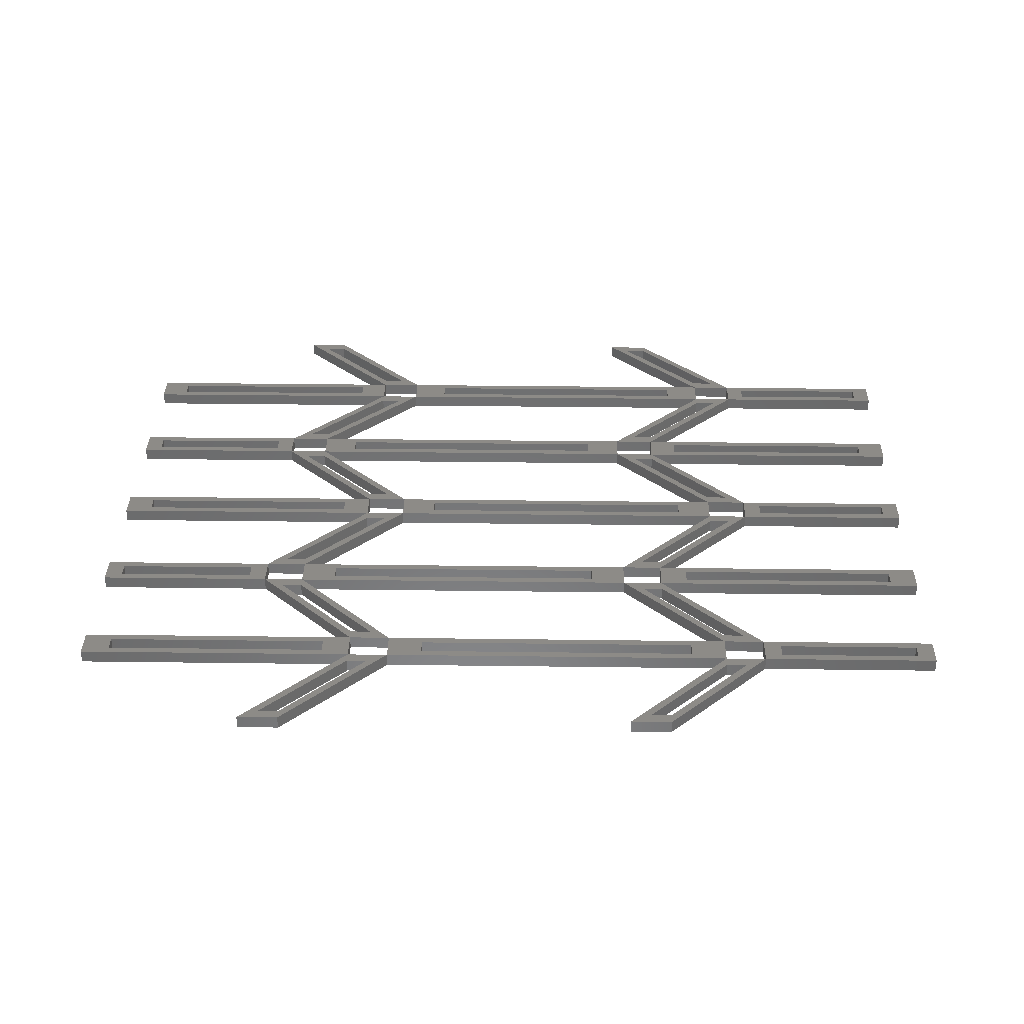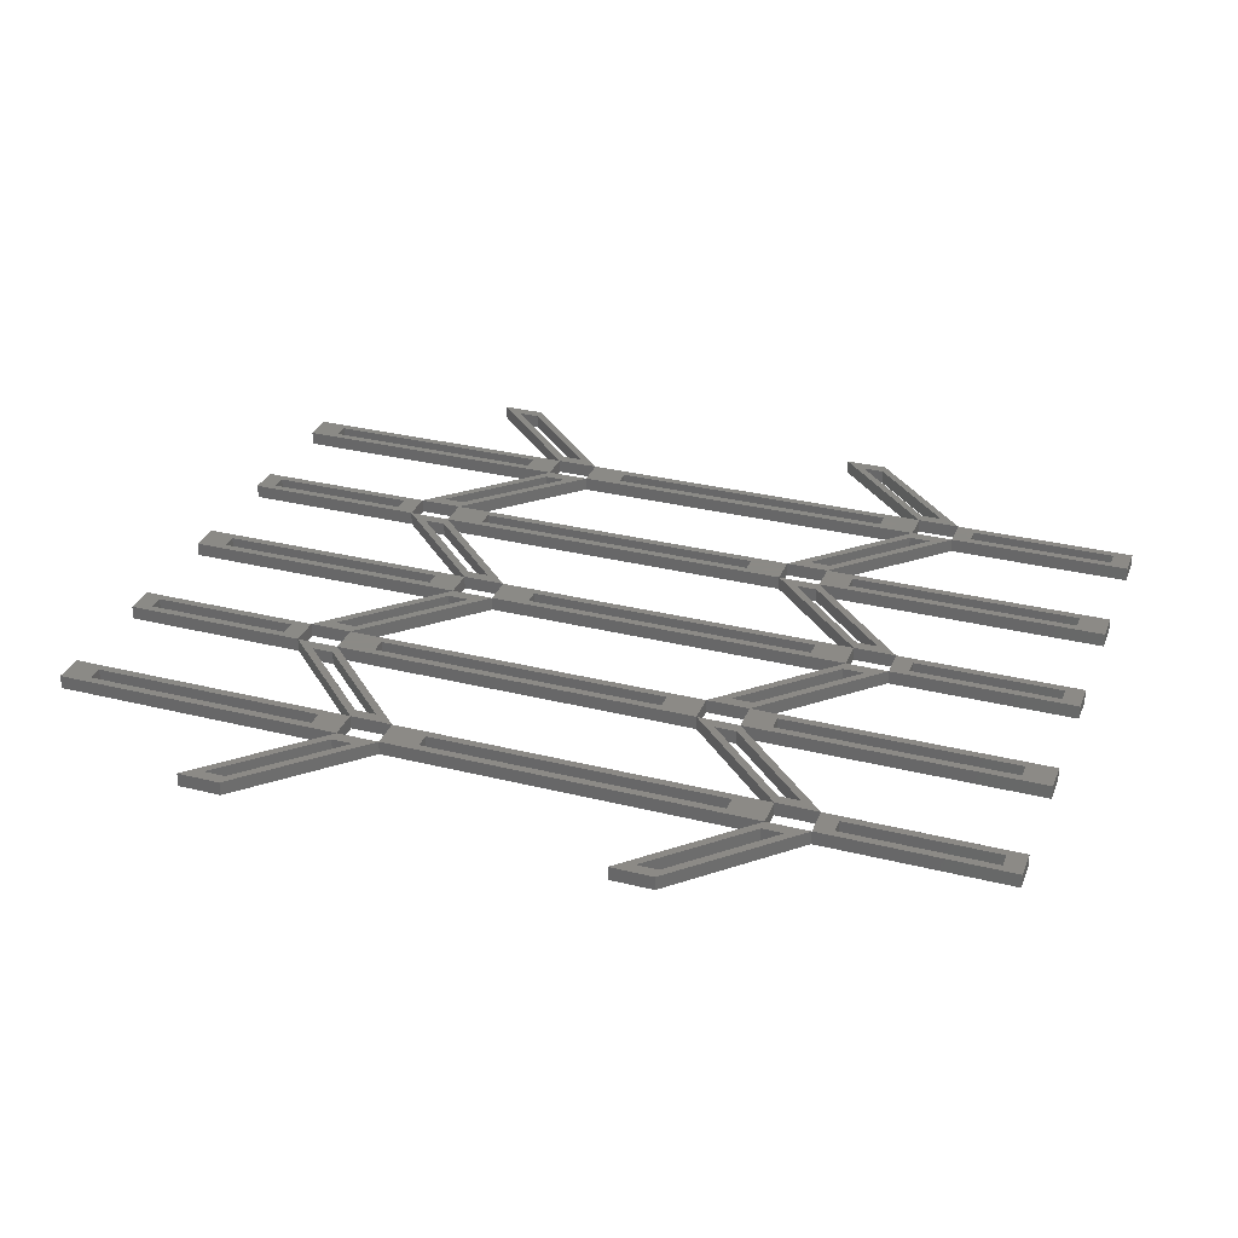
<metadata>
{"format":"stl","ext":"stl","renderer":"f3d","projection":"perspective","resolution":1024,"background":"white","views":[{"elev":34.1,"azim":-179.0,"up":"+Z"},{"elev":31.2,"azim":-160.4,"up":"+Z"}]}
</metadata>
<code>
# stl→obj: 352 verts, 864 faces
v 29.09 17.8 0
v 2.198 17.8 0
v 26.4 18.9 0
v 4.887 18.9 0
v 2.198 22.2 0
v 4.887 21.1 0
v 29.09 22.2 0
v 26.4 21.1 0
v 29.09 17.8 2
v 2.198 17.8 2
v 2.198 22.2 2
v 29.09 22.2 2
v 26.4 18.9 2
v 4.887 18.9 2
v 4.887 21.1 2
v 26.4 21.1 2
v 44.69 2.2 0
v 44.68 3.76 0
v 32.2 16.24 0
v 35.31 17.8 0
v 35.32 16.24 0
v 50.91 2.2 0
v 47.8 3.76 0
v 44.69 2.2 2
v 35.31 17.8 2
v 50.91 2.2 2
v 44.68 3.76 2
v 32.2 16.24 2
v 35.32 16.24 2
v 47.8 3.76 2
v 44.69 37.8 0
v 32.2 23.76 0
v 44.68 36.24 0
v 50.91 37.8 0
v 47.8 36.24 0
v 35.31 22.2 0
v 35.32 23.76 0
v 44.69 37.8 2
v 50.91 37.8 2
v 35.31 22.2 2
v 32.2 23.76 2
v 44.68 36.24 2
v 47.8 36.24 2
v 35.32 23.76 2
v 2.186 37.8 0
v 40.44 38.9 0
v 6.436 38.9 0
v 2.186 42.2 0
v 6.436 41.1 0
v 44.69 42.2 0
v 40.44 41.1 0
v 2.186 37.8 2
v 2.186 42.2 2
v 44.69 42.2 2
v 40.44 38.9 2
v 6.436 38.9 2
v 6.436 41.1 2
v 40.44 41.1 2
v 89.09 17.8 0
v 83.71 18.9 0
v 40.69 18.9 0
v 40.69 21.1 0
v 89.09 22.2 0
v 83.71 21.1 0
v 89.09 17.8 2
v 89.09 22.2 2
v 83.71 18.9 2
v 40.69 18.9 2
v 40.69 21.1 2
v 83.71 21.1 2
v 104.7 2.2 0
v 104.7 3.76 0
v 92.2 16.24 0
v 95.31 17.8 0
v 95.32 16.24 0
v 110.9 2.2 0
v 107.8 3.76 0
v 104.7 2.2 2
v 95.31 17.8 2
v 110.9 2.2 2
v 104.7 3.76 2
v 92.2 16.24 2
v 95.32 16.24 2
v 107.8 3.76 2
v 104.7 37.8 0
v 92.2 23.76 0
v 104.7 36.24 0
v 110.9 37.8 0
v 107.8 36.24 0
v 95.31 22.2 0
v 95.32 23.76 0
v 104.7 37.8 2
v 110.9 37.8 2
v 95.31 22.2 2
v 92.2 23.76 2
v 104.7 36.24 2
v 107.8 36.24 2
v 95.32 23.76 2
v 99.31 38.9 0
v 56.29 38.9 0
v 50.91 42.2 0
v 56.29 41.1 0
v 104.7 42.2 0
v 99.31 41.1 0
v 50.91 42.2 2
v 104.7 42.2 2
v 99.31 38.9 2
v 56.29 38.9 2
v 56.29 41.1 2
v 99.31 41.1 2
v 137.8 17.8 0
v 133.5 18.9 0
v 99.56 18.9 0
v 99.56 21.1 0
v 137.8 22.2 0
v 133.5 21.1 0
v 137.8 17.8 2
v 137.8 22.2 2
v 133.5 18.9 2
v 99.56 18.9 2
v 99.56 21.1 2
v 133.5 21.1 2
v 137.8 37.8 0
v 135.1 38.9 0
v 113.6 38.9 0
v 110.9 42.2 0
v 113.6 41.1 0
v 137.8 42.2 0
v 135.1 41.1 0
v 137.8 37.8 2
v 110.9 42.2 2
v 137.8 42.2 2
v 135.1 38.9 2
v 113.6 38.9 2
v 113.6 41.1 2
v 135.1 41.1 2
v 29.09 57.8 0
v 2.198 57.8 0
v 26.4 58.9 0
v 4.887 58.9 0
v 2.198 62.2 0
v 4.887 61.1 0
v 29.09 62.2 0
v 26.4 61.1 0
v 29.09 57.8 2
v 2.198 57.8 2
v 2.198 62.2 2
v 29.09 62.2 2
v 26.4 58.9 2
v 4.887 58.9 2
v 4.887 61.1 2
v 26.4 61.1 2
v 44.68 43.76 0
v 32.2 56.24 0
v 35.31 57.8 0
v 35.32 56.24 0
v 47.8 43.76 0
v 35.31 57.8 2
v 44.68 43.76 2
v 32.2 56.24 2
v 35.32 56.24 2
v 47.8 43.76 2
v 44.69 77.8 0
v 32.2 63.76 0
v 44.68 76.24 0
v 50.91 77.8 0
v 47.8 76.24 0
v 35.31 62.2 0
v 35.32 63.76 0
v 44.69 77.8 2
v 50.91 77.8 2
v 35.31 62.2 2
v 32.2 63.76 2
v 44.68 76.24 2
v 47.8 76.24 2
v 35.32 63.76 2
v 2.186 77.8 0
v 40.44 78.9 0
v 6.436 78.9 0
v 2.186 82.2 0
v 6.436 81.1 0
v 44.69 82.2 0
v 40.44 81.1 0
v 2.186 77.8 2
v 2.186 82.2 2
v 44.69 82.2 2
v 40.44 78.9 2
v 6.436 78.9 2
v 6.436 81.1 2
v 40.44 81.1 2
v 89.09 57.8 0
v 83.71 58.9 0
v 40.69 58.9 0
v 40.69 61.1 0
v 89.09 62.2 0
v 83.71 61.1 0
v 89.09 57.8 2
v 89.09 62.2 2
v 83.71 58.9 2
v 40.69 58.9 2
v 40.69 61.1 2
v 83.71 61.1 2
v 104.7 43.76 0
v 92.2 56.24 0
v 95.31 57.8 0
v 95.32 56.24 0
v 107.8 43.76 0
v 95.31 57.8 2
v 104.7 43.76 2
v 92.2 56.24 2
v 95.32 56.24 2
v 107.8 43.76 2
v 104.7 77.8 0
v 92.2 63.76 0
v 104.7 76.24 0
v 110.9 77.8 0
v 107.8 76.24 0
v 95.31 62.2 0
v 95.32 63.76 0
v 104.7 77.8 2
v 110.9 77.8 2
v 95.31 62.2 2
v 92.2 63.76 2
v 104.7 76.24 2
v 107.8 76.24 2
v 95.32 63.76 2
v 99.31 78.9 0
v 56.29 78.9 0
v 50.91 82.2 0
v 56.29 81.1 0
v 104.7 82.2 0
v 99.31 81.1 0
v 50.91 82.2 2
v 104.7 82.2 2
v 99.31 78.9 2
v 56.29 78.9 2
v 56.29 81.1 2
v 99.31 81.1 2
v 137.8 57.8 0
v 133.5 58.9 0
v 99.56 58.9 0
v 99.56 61.1 0
v 137.8 62.2 0
v 133.5 61.1 0
v 137.8 57.8 2
v 137.8 62.2 2
v 133.5 58.9 2
v 99.56 58.9 2
v 99.56 61.1 2
v 133.5 61.1 2
v 137.8 77.8 0
v 135.1 78.9 0
v 113.6 78.9 0
v 110.9 82.2 0
v 113.6 81.1 0
v 137.8 82.2 0
v 135.1 81.1 0
v 137.8 77.8 2
v 110.9 82.2 2
v 137.8 82.2 2
v 135.1 78.9 2
v 113.6 78.9 2
v 113.6 81.1 2
v 135.1 81.1 2
v 29.09 97.8 0
v 2.198 97.8 0
v 26.4 98.9 0
v 4.887 98.9 0
v 2.198 102.2 0
v 4.887 101.1 0
v 29.09 102.2 0
v 26.4 101.1 0
v 29.09 97.8 2
v 2.198 97.8 2
v 2.198 102.2 2
v 29.09 102.2 2
v 26.4 98.9 2
v 4.887 98.9 2
v 4.887 101.1 2
v 26.4 101.1 2
v 44.68 83.76 0
v 32.2 96.24 0
v 35.31 97.8 0
v 35.32 96.24 0
v 47.8 83.76 0
v 35.31 97.8 2
v 44.68 83.76 2
v 32.2 96.24 2
v 35.32 96.24 2
v 47.8 83.76 2
v 44.69 117.8 0
v 32.2 103.8 0
v 44.68 116.2 0
v 50.91 117.8 0
v 47.8 116.2 0
v 35.31 102.2 0
v 35.32 103.8 0
v 44.69 117.8 2
v 50.91 117.8 2
v 35.31 102.2 2
v 32.2 103.8 2
v 44.68 116.2 2
v 47.8 116.2 2
v 35.32 103.8 2
v 89.09 97.8 0
v 83.71 98.9 0
v 40.69 98.9 0
v 40.69 101.1 0
v 89.09 102.2 0
v 83.71 101.1 0
v 89.09 97.8 2
v 89.09 102.2 2
v 83.71 98.9 2
v 40.69 98.9 2
v 40.69 101.1 2
v 83.71 101.1 2
v 104.7 83.76 0
v 92.2 96.24 0
v 95.31 97.8 0
v 95.32 96.24 0
v 107.8 83.76 0
v 95.31 97.8 2
v 104.7 83.76 2
v 92.2 96.24 2
v 95.32 96.24 2
v 107.8 83.76 2
v 104.7 117.8 0
v 92.2 103.8 0
v 104.7 116.2 0
v 110.9 117.8 0
v 107.8 116.2 0
v 95.31 102.2 0
v 95.32 103.8 0
v 104.7 117.8 2
v 110.9 117.8 2
v 95.31 102.2 2
v 92.2 103.8 2
v 104.7 116.2 2
v 107.8 116.2 2
v 95.32 103.8 2
v 137.8 97.8 0
v 133.5 98.9 0
v 99.56 98.9 0
v 99.56 101.1 0
v 137.8 102.2 0
v 133.5 101.1 0
v 137.8 97.8 2
v 137.8 102.2 2
v 133.5 98.9 2
v 99.56 98.9 2
v 99.56 101.1 2
v 133.5 101.1 2
f 1 2 3
f 2 4 3
f 2 5 4
f 5 6 4
f 5 7 6
f 7 8 6
f 7 1 8
f 1 3 8
f 2 1 9
f 10 2 9
f 5 2 10
f 11 5 10
f 7 5 11
f 12 7 11
f 1 7 12
f 9 1 12
f 3 4 13
f 4 14 13
f 4 6 14
f 6 15 14
f 6 8 15
f 8 16 15
f 8 3 16
f 3 13 16
f 10 9 13
f 14 10 13
f 11 10 14
f 15 11 14
f 12 11 15
f 16 12 15
f 9 12 16
f 13 9 16
f 17 1 18
f 1 19 18
f 1 20 19
f 20 21 19
f 20 22 21
f 22 23 21
f 22 17 23
f 17 18 23
f 1 17 24
f 9 1 24
f 20 1 9
f 25 20 9
f 22 20 25
f 26 22 25
f 17 22 26
f 24 17 26
f 18 19 27
f 19 28 27
f 19 21 28
f 21 29 28
f 21 23 29
f 23 30 29
f 23 18 30
f 18 27 30
f 9 24 27
f 28 9 27
f 25 9 28
f 29 25 28
f 26 25 29
f 30 26 29
f 24 26 30
f 27 24 30
f 7 31 32
f 31 33 32
f 31 34 33
f 34 35 33
f 34 36 35
f 36 37 35
f 36 7 37
f 7 32 37
f 31 7 12
f 38 31 12
f 34 31 38
f 39 34 38
f 36 34 39
f 40 36 39
f 7 36 40
f 12 7 40
f 32 33 41
f 33 42 41
f 33 35 42
f 35 43 42
f 35 37 43
f 37 44 43
f 37 32 44
f 32 41 44
f 38 12 41
f 42 38 41
f 39 38 42
f 43 39 42
f 40 39 43
f 44 40 43
f 12 40 44
f 41 12 44
f 31 45 46
f 45 47 46
f 45 48 47
f 48 49 47
f 48 50 49
f 50 51 49
f 50 31 51
f 31 46 51
f 45 31 38
f 52 45 38
f 48 45 52
f 53 48 52
f 50 48 53
f 54 50 53
f 31 50 54
f 38 31 54
f 46 47 55
f 47 56 55
f 47 49 56
f 49 57 56
f 49 51 57
f 51 58 57
f 51 46 58
f 46 55 58
f 52 38 55
f 56 52 55
f 53 52 56
f 57 53 56
f 54 53 57
f 58 54 57
f 38 54 58
f 55 38 58
f 59 20 60
f 20 61 60
f 20 36 61
f 36 62 61
f 36 63 62
f 63 64 62
f 63 59 64
f 59 60 64
f 20 59 65
f 25 20 65
f 36 20 25
f 40 36 25
f 63 36 40
f 66 63 40
f 59 63 66
f 65 59 66
f 60 61 67
f 61 68 67
f 61 62 68
f 62 69 68
f 62 64 69
f 64 70 69
f 64 60 70
f 60 67 70
f 25 65 67
f 68 25 67
f 40 25 68
f 69 40 68
f 66 40 69
f 70 66 69
f 65 66 70
f 67 65 70
f 71 59 72
f 59 73 72
f 59 74 73
f 74 75 73
f 74 76 75
f 76 77 75
f 76 71 77
f 71 72 77
f 59 71 78
f 65 59 78
f 74 59 65
f 79 74 65
f 76 74 79
f 80 76 79
f 71 76 80
f 78 71 80
f 72 73 81
f 73 82 81
f 73 75 82
f 75 83 82
f 75 77 83
f 77 84 83
f 77 72 84
f 72 81 84
f 65 78 81
f 82 65 81
f 79 65 82
f 83 79 82
f 80 79 83
f 84 80 83
f 78 80 84
f 81 78 84
f 63 85 86
f 85 87 86
f 85 88 87
f 88 89 87
f 88 90 89
f 90 91 89
f 90 63 91
f 63 86 91
f 85 63 66
f 92 85 66
f 88 85 92
f 93 88 92
f 90 88 93
f 94 90 93
f 63 90 94
f 66 63 94
f 86 87 95
f 87 96 95
f 87 89 96
f 89 97 96
f 89 91 97
f 91 98 97
f 91 86 98
f 86 95 98
f 92 66 95
f 96 92 95
f 93 92 96
f 97 93 96
f 94 93 97
f 98 94 97
f 66 94 98
f 95 66 98
f 85 34 99
f 34 100 99
f 34 101 100
f 101 102 100
f 101 103 102
f 103 104 102
f 103 85 104
f 85 99 104
f 34 85 92
f 39 34 92
f 101 34 39
f 105 101 39
f 103 101 105
f 106 103 105
f 85 103 106
f 92 85 106
f 99 100 107
f 100 108 107
f 100 102 108
f 102 109 108
f 102 104 109
f 104 110 109
f 104 99 110
f 99 107 110
f 39 92 107
f 108 39 107
f 105 39 108
f 109 105 108
f 106 105 109
f 110 106 109
f 92 106 110
f 107 92 110
f 111 74 112
f 74 113 112
f 74 90 113
f 90 114 113
f 90 115 114
f 115 116 114
f 115 111 116
f 111 112 116
f 74 111 117
f 79 74 117
f 90 74 79
f 94 90 79
f 115 90 94
f 118 115 94
f 111 115 118
f 117 111 118
f 112 113 119
f 113 120 119
f 113 114 120
f 114 121 120
f 114 116 121
f 116 122 121
f 116 112 122
f 112 119 122
f 79 117 119
f 120 79 119
f 94 79 120
f 121 94 120
f 118 94 121
f 122 118 121
f 117 118 122
f 119 117 122
f 123 88 124
f 88 125 124
f 88 126 125
f 126 127 125
f 126 128 127
f 128 129 127
f 128 123 129
f 123 124 129
f 88 123 130
f 93 88 130
f 126 88 93
f 131 126 93
f 128 126 131
f 132 128 131
f 123 128 132
f 130 123 132
f 124 125 133
f 125 134 133
f 125 127 134
f 127 135 134
f 127 129 135
f 129 136 135
f 129 124 136
f 124 133 136
f 93 130 133
f 134 93 133
f 131 93 134
f 135 131 134
f 132 131 135
f 136 132 135
f 130 132 136
f 133 130 136
f 137 138 139
f 138 140 139
f 138 141 140
f 141 142 140
f 141 143 142
f 143 144 142
f 143 137 144
f 137 139 144
f 138 137 145
f 146 138 145
f 141 138 146
f 147 141 146
f 143 141 147
f 148 143 147
f 137 143 148
f 145 137 148
f 139 140 149
f 140 150 149
f 140 142 150
f 142 151 150
f 142 144 151
f 144 152 151
f 144 139 152
f 139 149 152
f 146 145 149
f 150 146 149
f 147 146 150
f 151 147 150
f 148 147 151
f 152 148 151
f 145 148 152
f 149 145 152
f 50 137 153
f 137 154 153
f 137 155 154
f 155 156 154
f 155 101 156
f 101 157 156
f 101 50 157
f 50 153 157
f 137 50 54
f 145 137 54
f 155 137 145
f 158 155 145
f 101 155 158
f 105 101 158
f 50 101 105
f 54 50 105
f 153 154 159
f 154 160 159
f 154 156 160
f 156 161 160
f 156 157 161
f 157 162 161
f 157 153 162
f 153 159 162
f 145 54 159
f 160 145 159
f 158 145 160
f 161 158 160
f 105 158 161
f 162 105 161
f 54 105 162
f 159 54 162
f 143 163 164
f 163 165 164
f 163 166 165
f 166 167 165
f 166 168 167
f 168 169 167
f 168 143 169
f 143 164 169
f 163 143 148
f 170 163 148
f 166 163 170
f 171 166 170
f 168 166 171
f 172 168 171
f 143 168 172
f 148 143 172
f 164 165 173
f 165 174 173
f 165 167 174
f 167 175 174
f 167 169 175
f 169 176 175
f 169 164 176
f 164 173 176
f 170 148 173
f 174 170 173
f 171 170 174
f 175 171 174
f 172 171 175
f 176 172 175
f 148 172 176
f 173 148 176
f 163 177 178
f 177 179 178
f 177 180 179
f 180 181 179
f 180 182 181
f 182 183 181
f 182 163 183
f 163 178 183
f 177 163 170
f 184 177 170
f 180 177 184
f 185 180 184
f 182 180 185
f 186 182 185
f 163 182 186
f 170 163 186
f 178 179 187
f 179 188 187
f 179 181 188
f 181 189 188
f 181 183 189
f 183 190 189
f 183 178 190
f 178 187 190
f 184 170 187
f 188 184 187
f 185 184 188
f 189 185 188
f 186 185 189
f 190 186 189
f 170 186 190
f 187 170 190
f 191 155 192
f 155 193 192
f 155 168 193
f 168 194 193
f 168 195 194
f 195 196 194
f 195 191 196
f 191 192 196
f 155 191 197
f 158 155 197
f 168 155 158
f 172 168 158
f 195 168 172
f 198 195 172
f 191 195 198
f 197 191 198
f 192 193 199
f 193 200 199
f 193 194 200
f 194 201 200
f 194 196 201
f 196 202 201
f 196 192 202
f 192 199 202
f 158 197 199
f 200 158 199
f 172 158 200
f 201 172 200
f 198 172 201
f 202 198 201
f 197 198 202
f 199 197 202
f 103 191 203
f 191 204 203
f 191 205 204
f 205 206 204
f 205 126 206
f 126 207 206
f 126 103 207
f 103 203 207
f 191 103 106
f 197 191 106
f 205 191 197
f 208 205 197
f 126 205 208
f 131 126 208
f 103 126 131
f 106 103 131
f 203 204 209
f 204 210 209
f 204 206 210
f 206 211 210
f 206 207 211
f 207 212 211
f 207 203 212
f 203 209 212
f 197 106 209
f 210 197 209
f 208 197 210
f 211 208 210
f 131 208 211
f 212 131 211
f 106 131 212
f 209 106 212
f 195 213 214
f 213 215 214
f 213 216 215
f 216 217 215
f 216 218 217
f 218 219 217
f 218 195 219
f 195 214 219
f 213 195 198
f 220 213 198
f 216 213 220
f 221 216 220
f 218 216 221
f 222 218 221
f 195 218 222
f 198 195 222
f 214 215 223
f 215 224 223
f 215 217 224
f 217 225 224
f 217 219 225
f 219 226 225
f 219 214 226
f 214 223 226
f 220 198 223
f 224 220 223
f 221 220 224
f 225 221 224
f 222 221 225
f 226 222 225
f 198 222 226
f 223 198 226
f 213 166 227
f 166 228 227
f 166 229 228
f 229 230 228
f 229 231 230
f 231 232 230
f 231 213 232
f 213 227 232
f 166 213 220
f 171 166 220
f 229 166 171
f 233 229 171
f 231 229 233
f 234 231 233
f 213 231 234
f 220 213 234
f 227 228 235
f 228 236 235
f 228 230 236
f 230 237 236
f 230 232 237
f 232 238 237
f 232 227 238
f 227 235 238
f 171 220 235
f 236 171 235
f 233 171 236
f 237 233 236
f 234 233 237
f 238 234 237
f 220 234 238
f 235 220 238
f 239 205 240
f 205 241 240
f 205 218 241
f 218 242 241
f 218 243 242
f 243 244 242
f 243 239 244
f 239 240 244
f 205 239 245
f 208 205 245
f 218 205 208
f 222 218 208
f 243 218 222
f 246 243 222
f 239 243 246
f 245 239 246
f 240 241 247
f 241 248 247
f 241 242 248
f 242 249 248
f 242 244 249
f 244 250 249
f 244 240 250
f 240 247 250
f 208 245 247
f 248 208 247
f 222 208 248
f 249 222 248
f 246 222 249
f 250 246 249
f 245 246 250
f 247 245 250
f 251 216 252
f 216 253 252
f 216 254 253
f 254 255 253
f 254 256 255
f 256 257 255
f 256 251 257
f 251 252 257
f 216 251 258
f 221 216 258
f 254 216 221
f 259 254 221
f 256 254 259
f 260 256 259
f 251 256 260
f 258 251 260
f 252 253 261
f 253 262 261
f 253 255 262
f 255 263 262
f 255 257 263
f 257 264 263
f 257 252 264
f 252 261 264
f 221 258 261
f 262 221 261
f 259 221 262
f 263 259 262
f 260 259 263
f 264 260 263
f 258 260 264
f 261 258 264
f 265 266 267
f 266 268 267
f 266 269 268
f 269 270 268
f 269 271 270
f 271 272 270
f 271 265 272
f 265 267 272
f 266 265 273
f 274 266 273
f 269 266 274
f 275 269 274
f 271 269 275
f 276 271 275
f 265 271 276
f 273 265 276
f 267 268 277
f 268 278 277
f 268 270 278
f 270 279 278
f 270 272 279
f 272 280 279
f 272 267 280
f 267 277 280
f 274 273 277
f 278 274 277
f 275 274 278
f 279 275 278
f 276 275 279
f 280 276 279
f 273 276 280
f 277 273 280
f 182 265 281
f 265 282 281
f 265 283 282
f 283 284 282
f 283 229 284
f 229 285 284
f 229 182 285
f 182 281 285
f 265 182 186
f 273 265 186
f 283 265 273
f 286 283 273
f 229 283 286
f 233 229 286
f 182 229 233
f 186 182 233
f 281 282 287
f 282 288 287
f 282 284 288
f 284 289 288
f 284 285 289
f 285 290 289
f 285 281 290
f 281 287 290
f 273 186 287
f 288 273 287
f 286 273 288
f 289 286 288
f 233 286 289
f 290 233 289
f 186 233 290
f 287 186 290
f 271 291 292
f 291 293 292
f 291 294 293
f 294 295 293
f 294 296 295
f 296 297 295
f 296 271 297
f 271 292 297
f 291 271 276
f 298 291 276
f 294 291 298
f 299 294 298
f 296 294 299
f 300 296 299
f 271 296 300
f 276 271 300
f 292 293 301
f 293 302 301
f 293 295 302
f 295 303 302
f 295 297 303
f 297 304 303
f 297 292 304
f 292 301 304
f 298 276 301
f 302 298 301
f 299 298 302
f 303 299 302
f 300 299 303
f 304 300 303
f 276 300 304
f 301 276 304
f 305 283 306
f 283 307 306
f 283 296 307
f 296 308 307
f 296 309 308
f 309 310 308
f 309 305 310
f 305 306 310
f 283 305 311
f 286 283 311
f 296 283 286
f 300 296 286
f 309 296 300
f 312 309 300
f 305 309 312
f 311 305 312
f 306 307 313
f 307 314 313
f 307 308 314
f 308 315 314
f 308 310 315
f 310 316 315
f 310 306 316
f 306 313 316
f 286 311 313
f 314 286 313
f 300 286 314
f 315 300 314
f 312 300 315
f 316 312 315
f 311 312 316
f 313 311 316
f 231 305 317
f 305 318 317
f 305 319 318
f 319 320 318
f 319 254 320
f 254 321 320
f 254 231 321
f 231 317 321
f 305 231 234
f 311 305 234
f 319 305 311
f 322 319 311
f 254 319 322
f 259 254 322
f 231 254 259
f 234 231 259
f 317 318 323
f 318 324 323
f 318 320 324
f 320 325 324
f 320 321 325
f 321 326 325
f 321 317 326
f 317 323 326
f 311 234 323
f 324 311 323
f 322 311 324
f 325 322 324
f 259 322 325
f 326 259 325
f 234 259 326
f 323 234 326
f 309 327 328
f 327 329 328
f 327 330 329
f 330 331 329
f 330 332 331
f 332 333 331
f 332 309 333
f 309 328 333
f 327 309 312
f 334 327 312
f 330 327 334
f 335 330 334
f 332 330 335
f 336 332 335
f 309 332 336
f 312 309 336
f 328 329 337
f 329 338 337
f 329 331 338
f 331 339 338
f 331 333 339
f 333 340 339
f 333 328 340
f 328 337 340
f 334 312 337
f 338 334 337
f 335 334 338
f 339 335 338
f 336 335 339
f 340 336 339
f 312 336 340
f 337 312 340
f 341 319 342
f 319 343 342
f 319 332 343
f 332 344 343
f 332 345 344
f 345 346 344
f 345 341 346
f 341 342 346
f 319 341 347
f 322 319 347
f 332 319 322
f 336 332 322
f 345 332 336
f 348 345 336
f 341 345 348
f 347 341 348
f 342 343 349
f 343 350 349
f 343 344 350
f 344 351 350
f 344 346 351
f 346 352 351
f 346 342 352
f 342 349 352
f 322 347 349
f 350 322 349
f 336 322 350
f 351 336 350
f 348 336 351
f 352 348 351
f 347 348 352
f 349 347 352

</code>
